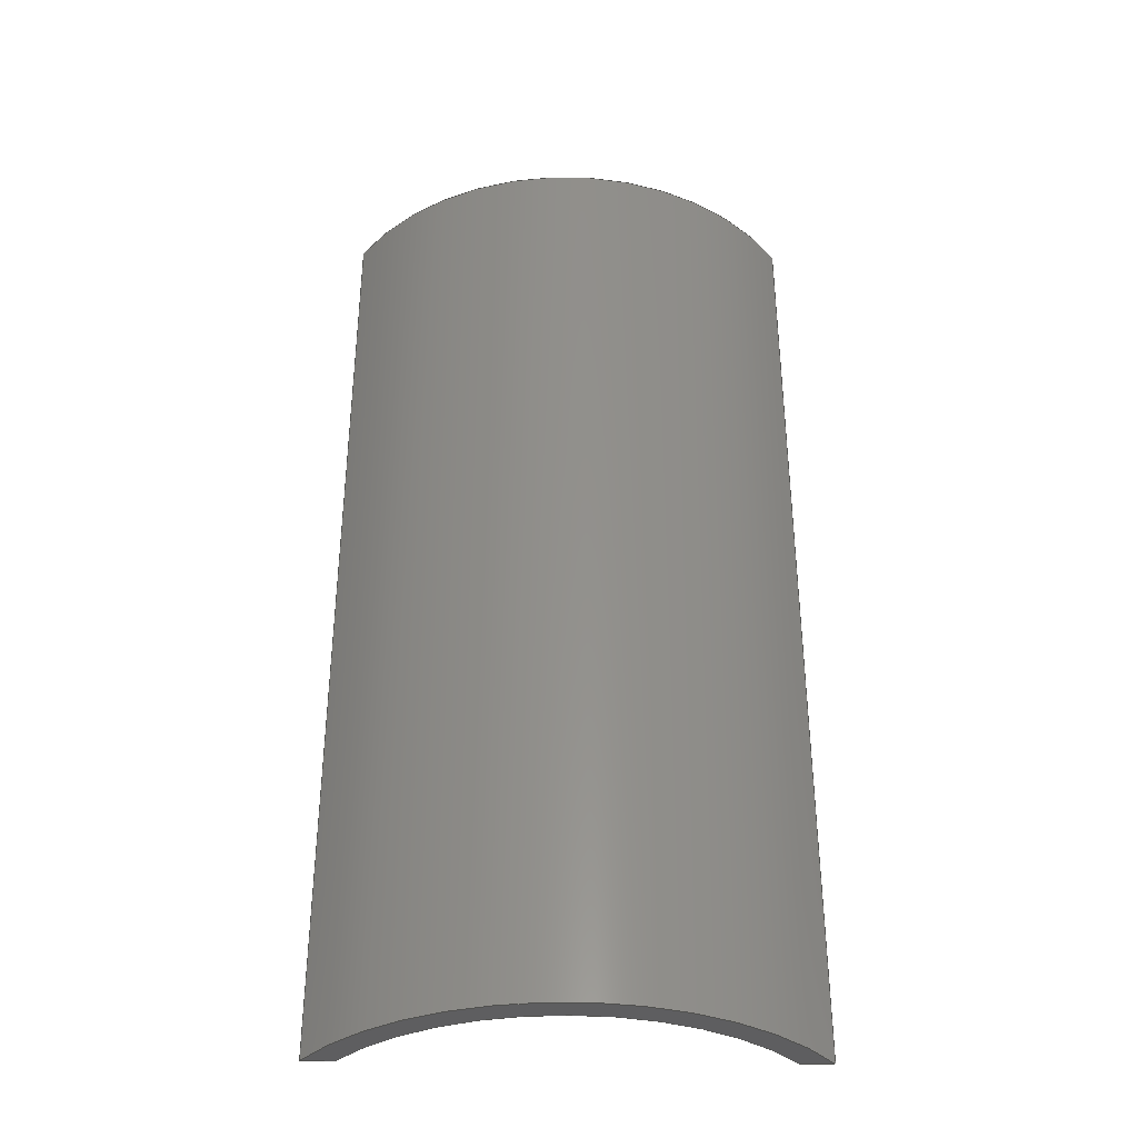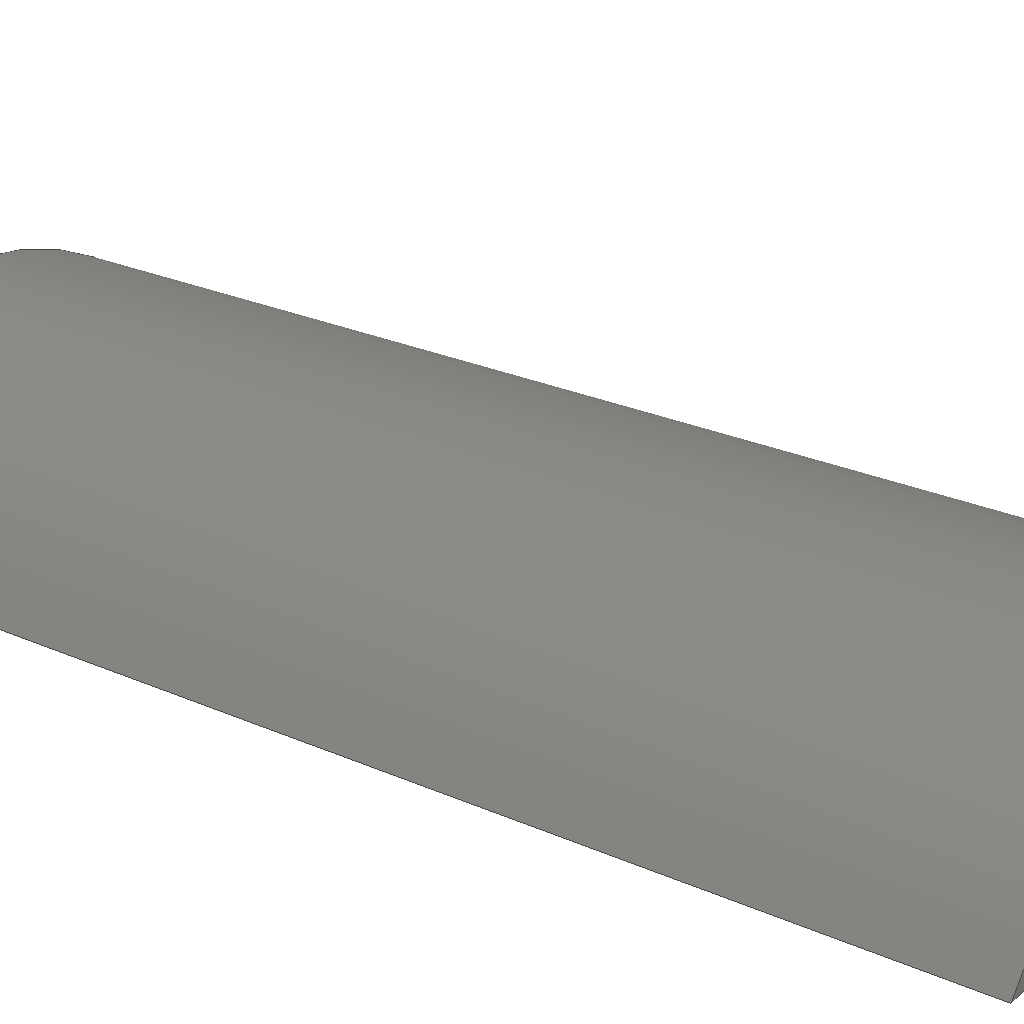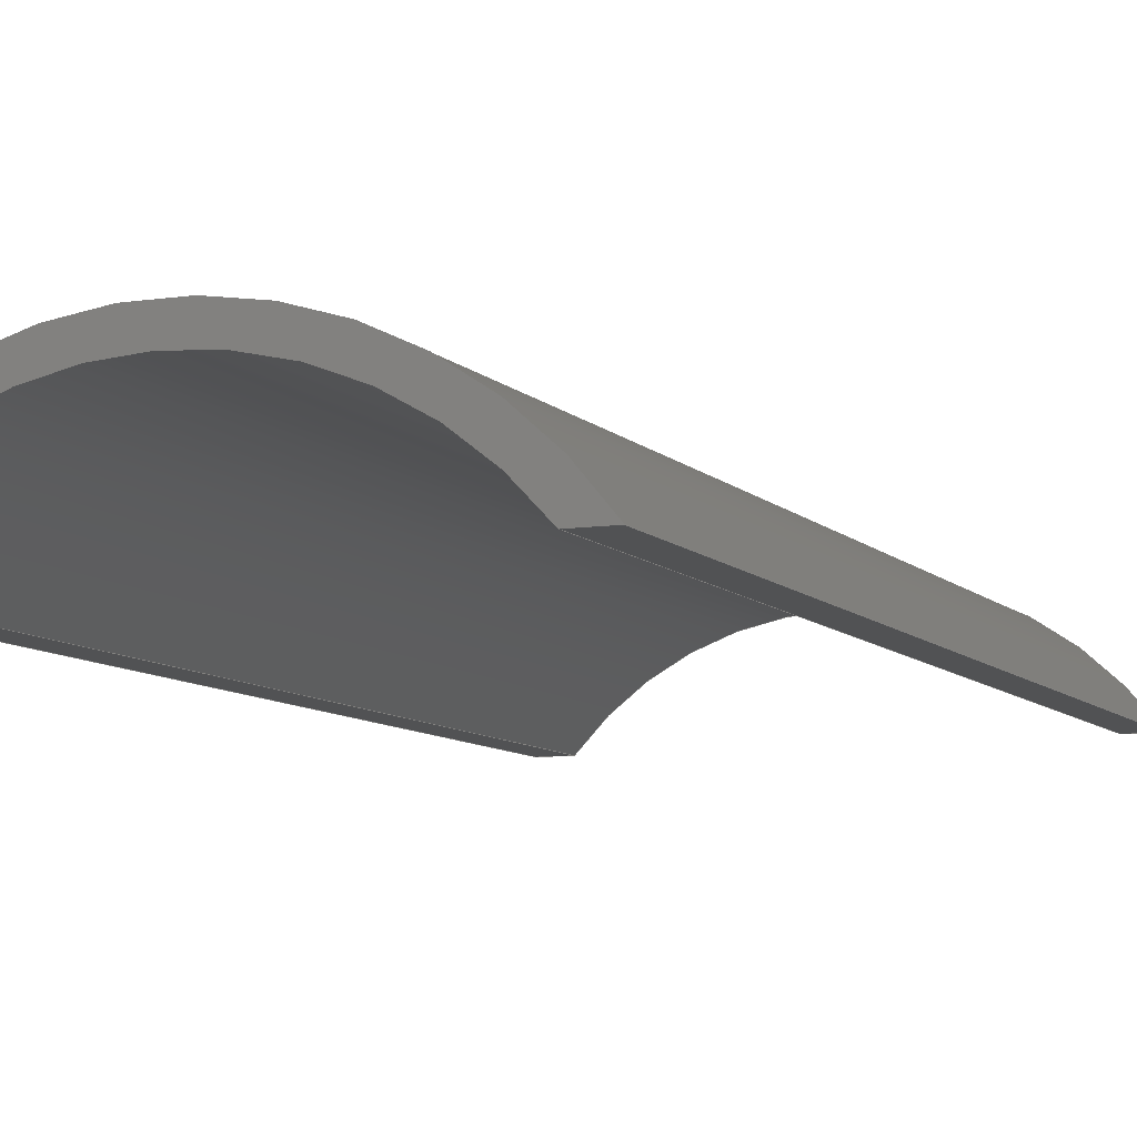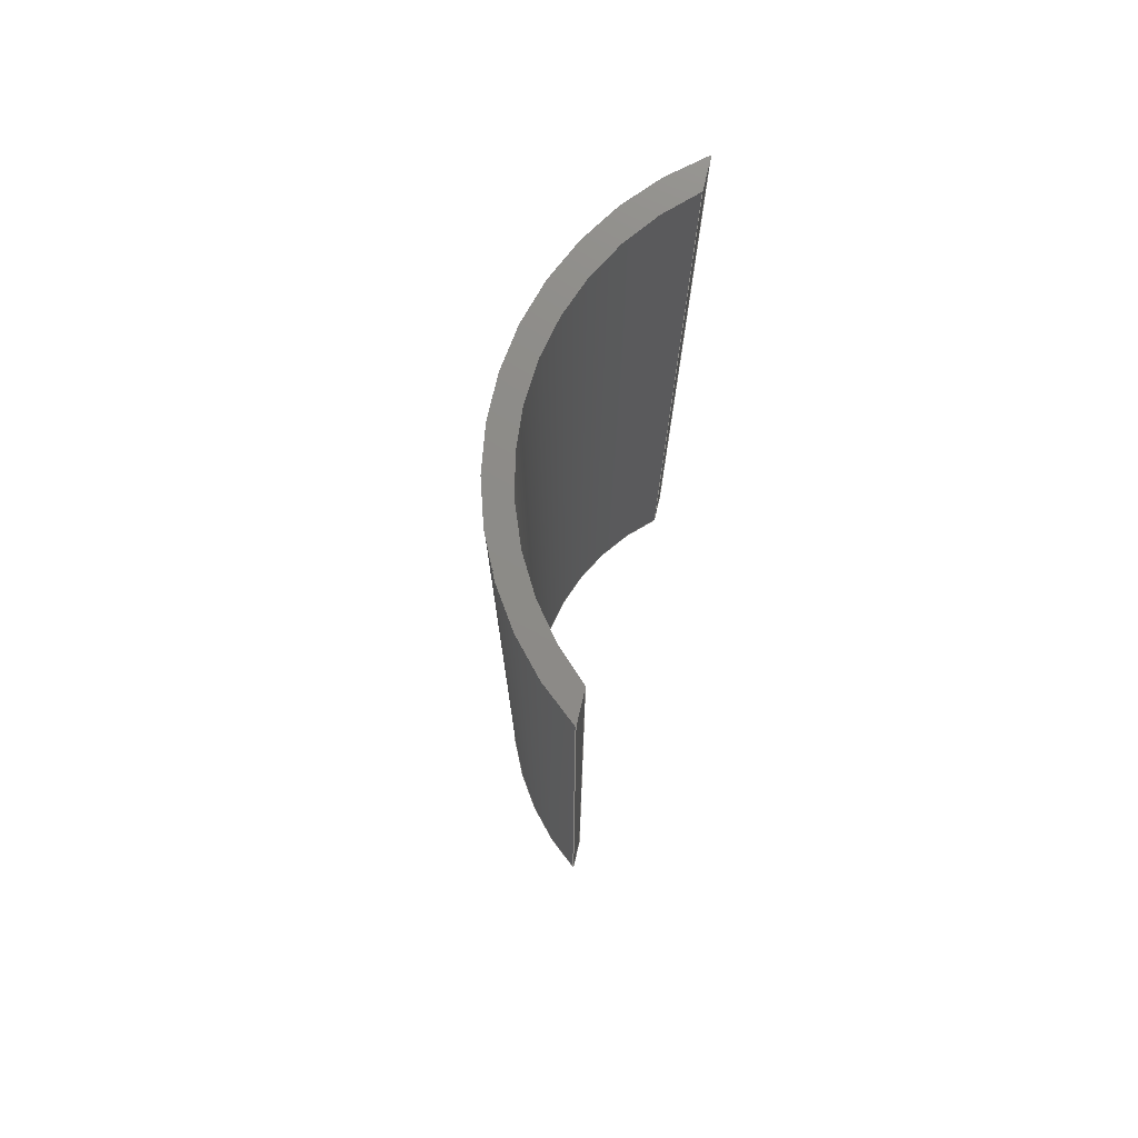
<metadata>
{"format":"step","ext":"step","renderer":"f3d","projection":"perspective","resolution":1024,"background":"white","views":[{"elev":-36.6,"azim":179.1,"up":"+Z"},{"elev":25.3,"azim":125.8,"up":"+Y"},{"elev":-8.3,"azim":22.9,"up":"+Y"},{"elev":76.1,"azim":-76.8,"up":"+Z"}]}
</metadata>
<code>
ISO-10303-21;
DATA;
#1 =( NAMED_UNIT ( * ) SI_UNIT ( $, .STERADIAN. ) SOLID_ANGLE_UNIT ( ) );
#2 = AXIS2_PLACEMENT_3D ( 'NONE', #169, #186, #120 ) ;
#3 = VERTEX_POINT ( 'NONE', #55 ) ;
#4 = VERTEX_POINT ( 'NONE', #182 ) ;
#5 = EDGE_CURVE ( 'NONE', #127, #3, #26, .T. ) ;
#6 = DIRECTION ( 'NONE',  ( 1, 0, 0 ) ) ;
#7 = VECTOR ( 'NONE', #129, 1000 ) ;
#8 = LINE ( 'NONE', #147, #159 ) ;
#9 = EDGE_CURVE ( 'NONE', #57, #99, #41, .T. ) ;
#10 = DIRECTION ( 'NONE',  ( 0, -0, 1 ) ) ;
#11 = PRESENTATION_STYLE_ASSIGNMENT (( #200 ) ) ;
#12 = AXIS2_PLACEMENT_3D ( 'NONE', #88, #134, #178 ) ;
#13 = DIRECTION ( 'NONE',  ( 0, -0, -1 ) ) ;
#14 = LINE ( 'NONE', #44, #58 ) ;
#15 = SURFACE_STYLE_FILL_AREA ( #203 ) ;
#16 = VECTOR ( 'NONE', #42, 1000 ) ;
#17 = EDGE_CURVE ( 'NONE', #180, #192, #8, .T. ) ;
#18 = AXIS2_PLACEMENT_3D ( 'NONE', #177, #167, #116 ) ;
#19 = ORIENTED_EDGE ( 'NONE', *, *, #38, .T. ) ;
#20 =( GEOMETRIC_REPRESENTATION_CONTEXT ( 3 ) GLOBAL_UNCERTAINTY_ASSIGNED_CONTEXT ( ( #138 ) ) GLOBAL_UNIT_ASSIGNED_CONTEXT ( ( #59, #60, #171 ) ) REPRESENTATION_CONTEXT ( 'NONE', 'WORKASPACE' ) );
#21 = CARTESIAN_POINT ( 'NONE',  ( 12.38, 10.14, 0 ) ) ;
#22 = EDGE_LOOP ( 'NONE', ( #166, #194, #146, #19 ) ) ;
#23 = ORIENTED_EDGE ( 'NONE', *, *, #89, .F. ) ;
#24 = ADVANCED_FACE ( 'NONE', ( #133 ), #197, .F. ) ;
#25 = AXIS2_PLACEMENT_3D ( 'NONE', #196, #84, #195 ) ;
#26 = LINE ( 'NONE', #56, #16 ) ;
#27 = PLANE ( 'NONE',  #25 ) ;
#28 = PLANE ( 'NONE',  #80 ) ;
#29 = UNCERTAINTY_MEASURE_WITH_UNIT (LENGTH_MEASURE( 1e-05 ), #201, 'distance_accuracy_value', 'NONE');
#30 = CYLINDRICAL_SURFACE ( 'NONE', #33, 17.5 ) ;
#31 = COLOUR_RGB ( '',0.7922, 0.8196, 0.9333 ) ;
#32 = CARTESIAN_POINT ( 'NONE',  ( 12.38, 10.14, 0 ) ) ;
#33 = AXIS2_PLACEMENT_3D ( 'NONE', #74, #136, #137 ) ;
#34 = APPLICATION_CONTEXT ( 'automotive_design' ) ;
#35 = PRODUCT_DEFINITION ( 'UNKNOWN', '', #204, #61 ) ;
#36 = ORIENTED_EDGE ( 'NONE', *, *, #68, .F. ) ;
#37 = CARTESIAN_POINT ( 'NONE',  ( 0, 0, 0 ) ) ;
#38 = EDGE_CURVE ( 'NONE', #127, #132, #72, .T. ) ;
#39 = CARTESIAN_POINT ( 'NONE',  ( 14.26, 10.14, 0 ) ) ;
#40 = DIRECTION ( 'NONE',  ( 0, 0, 1 ) ) ;
#41 = CIRCLE ( 'NONE', #45, 17.5 ) ;
#42 = DIRECTION ( 'NONE',  ( 1, 0, 0 ) ) ;
#43 = PRODUCT ( 'syringe spacer (dual syringe)', 'syringe spacer (dual syringe)', '', ( #49 ) ) ;
#44 = CARTESIAN_POINT ( 'NONE',  ( -12.38, 10.14, 0 ) ) ;
#45 = AXIS2_PLACEMENT_3D ( 'NONE', #66, #40, #150 ) ;
#46 = VECTOR ( 'NONE', #93, 1000 ) ;
#47 = SURFACE_SIDE_STYLE ('',( #108 ) ) ;
#48 = DIRECTION ( 'NONE',  ( -1, 0, 0 ) ) ;
#49 = PRODUCT_CONTEXT ( 'NONE', #206, 'mechanical' ) ;
#50 = ORIENTED_EDGE ( 'NONE', *, *, #188, .T. ) ;
#51 = CIRCLE ( 'NONE', #18, 17.5 ) ;
#52 = ORIENTED_EDGE ( 'NONE', *, *, #68, .T. ) ;
#53 = CARTESIAN_POINT ( 'NONE',  ( 12.38, 10.14, 60 ) ) ;
#54 = EDGE_CURVE ( 'NONE', #3, #192, #51, .T. ) ;
#55 = CARTESIAN_POINT ( 'NONE',  ( 14.26, 10.14, 60 ) ) ;
#56 = CARTESIAN_POINT ( 'NONE',  ( 12.38, 10.14, 60 ) ) ;
#57 = VERTEX_POINT ( 'NONE', #39 ) ;
#58 = VECTOR ( 'NONE', #48, 1000 ) ;
#59 =( LENGTH_UNIT ( ) NAMED_UNIT ( * ) SI_UNIT ( .MILLI., .METRE. ) );
#60 =( NAMED_UNIT ( * ) PLANE_ANGLE_UNIT ( ) SI_UNIT ( $, .RADIAN. ) );
#61 = PRODUCT_DEFINITION_CONTEXT ( 'detailed design', #34, 'design' ) ;
#62 = CARTESIAN_POINT ( 'NONE',  ( -14.26, 10.14, 0 ) ) ;
#63 = EDGE_LOOP ( 'NONE', ( #164, #86, #193, #36 ) ) ;
#64 = EDGE_CURVE ( 'NONE', #132, #57, #176, .T. ) ;
#65 = ORIENTED_EDGE ( 'NONE', *, *, #9, .F. ) ;
#66 = CARTESIAN_POINT ( 'NONE',  ( 0, 0, 0 ) ) ;
#67 = CARTESIAN_POINT ( 'NONE',  ( -12.38, 10.14, 60 ) ) ;
#68 = EDGE_CURVE ( 'NONE', #127, #180, #97, .T. ) ;
#69 = EDGE_LOOP ( 'NONE', ( #123, #165, #151, #65 ) ) ;
#70 = PRESENTATION_LAYER_ASSIGNMENT (  '', '', ( #170 ) ) ;
#71 = ORIENTED_EDGE ( 'NONE', *, *, #38, .F. ) ;
#72 = LINE ( 'NONE', #53, #7 ) ;
#73 = EDGE_CURVE ( 'NONE', #180, #4, #104, .T. ) ;
#74 = CARTESIAN_POINT ( 'NONE',  ( 0, 0, 60 ) ) ;
#75 = UNCERTAINTY_MEASURE_WITH_UNIT (LENGTH_MEASURE( 1e-05 ), #81, 'distance_accuracy_value', 'NONE');
#76 = FACE_OUTER_BOUND ( 'NONE', #82, .T. ) ;
#77 = ADVANCED_FACE ( 'NONE', ( #85 ), #27, .F. ) ;
#78 = CARTESIAN_POINT ( 'NONE',  ( -14.26, 10.14, 60 ) ) ;
#79 = FACE_OUTER_BOUND ( 'NONE', #63, .T. ) ;
#80 = AXIS2_PLACEMENT_3D ( 'NONE', #91, #156, #13 ) ;
#81 =( LENGTH_UNIT ( ) NAMED_UNIT ( * ) SI_UNIT ( .MILLI., .METRE. ) );
#82 = EDGE_LOOP ( 'NONE', ( #23, #90, #175, #50 ) ) ;
#83 = EDGE_CURVE ( 'NONE', #132, #4, #199, .T. ) ;
#84 = DIRECTION ( 'NONE',  ( 0, 0, 1 ) ) ;
#85 = FACE_OUTER_BOUND ( 'NONE', #69, .T. ) ;
#86 = ORIENTED_EDGE ( 'NONE', *, *, #54, .T. ) ;
#87 = AXIS2_PLACEMENT_3D ( 'NONE', #126, #142, #187 ) ;
#88 = CARTESIAN_POINT ( 'NONE',  ( 0, 0, 60 ) ) ;
#89 = EDGE_CURVE ( 'NONE', #4, #99, #14, .T. ) ;
#90 = ORIENTED_EDGE ( 'NONE', *, *, #73, .F. ) ;
#91 = CARTESIAN_POINT ( 'NONE',  ( -12.38, 10.14, 60 ) ) ;
#92 = VECTOR ( 'NONE', #6, 1000 ) ;
#93 = DIRECTION ( 'NONE',  ( -0, -0, -1 ) ) ;
#94 = DIRECTION ( 'NONE',  ( -0, -0, -1 ) ) ;
#95 = CYLINDRICAL_SURFACE ( 'NONE', #2, 16 ) ;
#96 = MECHANICAL_DESIGN_GEOMETRIC_PRESENTATION_REPRESENTATION (  '', ( #170 ), #20 ) ;
#97 = CIRCLE ( 'NONE', #12, 16 ) ;
#98 = EDGE_CURVE ( 'NONE', #3, #57, #184, .T. ) ;
#99 = VERTEX_POINT ( 'NONE', #62 ) ;
#100 = DIRECTION ( 'NONE',  ( 0, 0, 1 ) ) ;
#101 = EDGE_LOOP ( 'NONE', ( #168, #71, #52, #117 ) ) ;
#102 = EDGE_LOOP ( 'NONE', ( #143, #198, #128, #190 ) ) ;
#103 = AXIS2_PLACEMENT_3D ( 'NONE', #202, #109, #110 ) ;
#104 = LINE ( 'NONE', #67, #181 ) ;
#105 = LINE ( 'NONE', #158, #118 ) ;
#106 = CLOSED_SHELL ( 'NONE', ( #24, #145, #191, #119, #111, #77 ) ) ;
#107 =( GEOMETRIC_REPRESENTATION_CONTEXT ( 3 ) GLOBAL_UNCERTAINTY_ASSIGNED_CONTEXT ( ( #29 ) ) GLOBAL_UNIT_ASSIGNED_CONTEXT ( ( #201, #141, #1 ) ) REPRESENTATION_CONTEXT ( 'NONE', 'WORKASPACE' ) );
#108 = SURFACE_STYLE_FILL_AREA ( #154 ) ;
#109 = DIRECTION ( 'NONE',  ( 0, 0, 1 ) ) ;
#110 = DIRECTION ( 'NONE',  ( 1, 0, -0 ) ) ;
#111 = ADVANCED_FACE ( 'NONE', ( #79 ), #139, .T. ) ;
#112 = APPLICATION_PROTOCOL_DEFINITION ( 'draft international standard', 'automotive_design', 1998, #206 ) ;
#113 = DIRECTION ( 'NONE',  ( 0, 1, 0 ) ) ;
#114 = CARTESIAN_POINT ( 'NONE',  ( 12.38, 10.14, 60 ) ) ;
#115 = DIRECTION ( 'NONE',  ( -1, 0, 0 ) ) ;
#116 = DIRECTION ( 'NONE',  ( 1, 0, 0 ) ) ;
#117 = ORIENTED_EDGE ( 'NONE', *, *, #73, .T. ) ;
#118 = VECTOR ( 'NONE', #94, 1000 ) ;
#119 = ADVANCED_FACE ( 'NONE', ( #122 ), #95, .F. ) ;
#120 = DIRECTION ( 'NONE',  ( -1, 0, 0 ) ) ;
#121 = CARTESIAN_POINT ( 'NONE',  ( 14.26, 10.14, 60 ) ) ;
#122 = FACE_OUTER_BOUND ( 'NONE', #101, .T. ) ;
#123 = ORIENTED_EDGE ( 'NONE', *, *, #64, .F. ) ;
#124 = FILL_AREA_STYLE_COLOUR ( '', #31 ) ;
#125 =( NAMED_UNIT ( * ) SI_UNIT ( $, .STERADIAN. ) SOLID_ANGLE_UNIT ( ) );
#126 = CARTESIAN_POINT ( 'NONE',  ( 0, 0, 0 ) ) ;
#127 = VERTEX_POINT ( 'NONE', #185 ) ;
#128 = ORIENTED_EDGE ( 'NONE', *, *, #54, .F. ) ;
#129 = DIRECTION ( 'NONE',  ( -0, -0, -1 ) ) ;
#130 = DIRECTION ( 'NONE',  ( -0, -0, -1 ) ) ;
#131 = AXIS2_PLACEMENT_3D ( 'NONE', #37, #100, #148 ) ;
#132 = VERTEX_POINT ( 'NONE', #32 ) ;
#133 = FACE_OUTER_BOUND ( 'NONE', #22, .T. ) ;
#134 = DIRECTION ( 'NONE',  ( 0, 0, 1 ) ) ;
#135 = FILL_AREA_STYLE_COLOUR ( '', #161 ) ;
#136 = DIRECTION ( 'NONE',  ( -0, -0, -1 ) ) ;
#137 = DIRECTION ( 'NONE',  ( -1, 0, 0 ) ) ;
#138 = UNCERTAINTY_MEASURE_WITH_UNIT (LENGTH_MEASURE( 1e-05 ), #59, 'distance_accuracy_value', 'NONE');
#139 = PLANE ( 'NONE',  #103 ) ;
#140 = SURFACE_SIDE_STYLE ('',( #15 ) ) ;
#141 =( NAMED_UNIT ( * ) PLANE_ANGLE_UNIT ( ) SI_UNIT ( $, .RADIAN. ) );
#142 = DIRECTION ( 'NONE',  ( 0, 0, 1 ) ) ;
#143 = ORIENTED_EDGE ( 'NONE', *, *, #9, .T. ) ;
#144 = STYLED_ITEM ( 'NONE', ( #189 ), #179 ) ;
#145 = ADVANCED_FACE ( 'NONE', ( #155 ), #30, .T. ) ;
#146 = ORIENTED_EDGE ( 'NONE', *, *, #5, .F. ) ;
#147 = CARTESIAN_POINT ( 'NONE',  ( -12.38, 10.14, 60 ) ) ;
#148 = DIRECTION ( 'NONE',  ( 1, 0, 0 ) ) ;
#149 = PRESENTATION_LAYER_ASSIGNMENT (  '', '', ( #144 ) ) ;
#150 = DIRECTION ( 'NONE',  ( 1, 0, 0 ) ) ;
#151 = ORIENTED_EDGE ( 'NONE', *, *, #89, .T. ) ;
#152 = CARTESIAN_POINT ( 'NONE',  ( -12.38, 10.14, 60 ) ) ;
#153 = PRODUCT_RELATED_PRODUCT_CATEGORY ( 'part', '', ( #43 ) ) ;
#154 = FILL_AREA_STYLE ('',( #135 ) ) ;
#155 = FACE_OUTER_BOUND ( 'NONE', #102, .T. ) ;
#156 = DIRECTION ( 'NONE',  ( 0, -1, 0 ) ) ;
#157 = PRODUCT_DEFINITION_SHAPE ( 'NONE', 'NONE',  #35 ) ;
#158 = CARTESIAN_POINT ( 'NONE',  ( -14.26, 10.14, 60 ) ) ;
#159 = VECTOR ( 'NONE', #115, 1000 ) ;
#160 = AXIS2_PLACEMENT_3D ( 'NONE', #114, #113, #10 ) ;
#161 = COLOUR_RGB ( '',0.7922, 0.8196, 0.9333 ) ;
#162 = APPLICATION_PROTOCOL_DEFINITION ( 'draft international standard', 'automotive_design', 1998, #34 ) ;
#163 = MECHANICAL_DESIGN_GEOMETRIC_PRESENTATION_REPRESENTATION (  '', ( #144 ), #172 ) ;
#164 = ORIENTED_EDGE ( 'NONE', *, *, #5, .T. ) ;
#165 = ORIENTED_EDGE ( 'NONE', *, *, #83, .T. ) ;
#166 = ORIENTED_EDGE ( 'NONE', *, *, #64, .T. ) ;
#167 = DIRECTION ( 'NONE',  ( 0, 0, 1 ) ) ;
#168 = ORIENTED_EDGE ( 'NONE', *, *, #83, .F. ) ;
#169 = CARTESIAN_POINT ( 'NONE',  ( 0, 0, 60 ) ) ;
#170 = STYLED_ITEM ( 'NONE', ( #11 ), #183 ) ;
#171 =( NAMED_UNIT ( * ) SI_UNIT ( $, .STERADIAN. ) SOLID_ANGLE_UNIT ( ) );
#172 =( GEOMETRIC_REPRESENTATION_CONTEXT ( 3 ) GLOBAL_UNCERTAINTY_ASSIGNED_CONTEXT ( ( #75 ) ) GLOBAL_UNIT_ASSIGNED_CONTEXT ( ( #81, #174, #125 ) ) REPRESENTATION_CONTEXT ( 'NONE', 'WORKASPACE' ) );
#173 = SHAPE_DEFINITION_REPRESENTATION ( #157, #179 ) ;
#174 =( NAMED_UNIT ( * ) PLANE_ANGLE_UNIT ( ) SI_UNIT ( $, .RADIAN. ) );
#175 = ORIENTED_EDGE ( 'NONE', *, *, #17, .T. ) ;
#176 = LINE ( 'NONE', #21, #92 ) ;
#177 = CARTESIAN_POINT ( 'NONE',  ( 0, 0, 60 ) ) ;
#178 = DIRECTION ( 'NONE',  ( 1, 0, 0 ) ) ;
#179 = ADVANCED_BREP_SHAPE_REPRESENTATION ( 'syringe spacer (dual syringe)', ( #183, #87 ), #107 ) ;
#180 = VERTEX_POINT ( 'NONE', #152 ) ;
#181 = VECTOR ( 'NONE', #130, 1000 ) ;
#182 = CARTESIAN_POINT ( 'NONE',  ( -12.38, 10.14, 0 ) ) ;
#183 = MANIFOLD_SOLID_BREP ( 'Boss-Extrude1', #106 ) ;
#184 = LINE ( 'NONE', #121, #46 ) ;
#185 = CARTESIAN_POINT ( 'NONE',  ( 12.38, 10.14, 60 ) ) ;
#186 = DIRECTION ( 'NONE',  ( -0, -0, -1 ) ) ;
#187 = DIRECTION ( 'NONE',  ( 1, 0, 0 ) ) ;
#188 = EDGE_CURVE ( 'NONE', #192, #99, #105, .T. ) ;
#189 = PRESENTATION_STYLE_ASSIGNMENT (( #205 ) ) ;
#190 = ORIENTED_EDGE ( 'NONE', *, *, #98, .T. ) ;
#191 = ADVANCED_FACE ( 'NONE', ( #76 ), #28, .T. ) ;
#192 = VERTEX_POINT ( 'NONE', #78 ) ;
#193 = ORIENTED_EDGE ( 'NONE', *, *, #17, .F. ) ;
#194 = ORIENTED_EDGE ( 'NONE', *, *, #98, .F. ) ;
#195 = DIRECTION ( 'NONE',  ( 1, 0, -0 ) ) ;
#196 = CARTESIAN_POINT ( 'NONE',  ( 0, 0, 0 ) ) ;
#197 = PLANE ( 'NONE',  #160 ) ;
#198 = ORIENTED_EDGE ( 'NONE', *, *, #188, .F. ) ;
#199 = CIRCLE ( 'NONE', #131, 16 ) ;
#200 = SURFACE_STYLE_USAGE ( .BOTH. , #47 ) ;
#201 =( LENGTH_UNIT ( ) NAMED_UNIT ( * ) SI_UNIT ( .MILLI., .METRE. ) );
#202 = CARTESIAN_POINT ( 'NONE',  ( 0, 0, 60 ) ) ;
#203 = FILL_AREA_STYLE ('',( #124 ) ) ;
#204 = PRODUCT_DEFINITION_FORMATION_WITH_SPECIFIED_SOURCE ( 'ANY', '', #43, .NOT_KNOWN. ) ;
#205 = SURFACE_STYLE_USAGE ( .BOTH. , #140 ) ;
#206 = APPLICATION_CONTEXT ( 'automotive_design' ) ;
ENDSEC;
END-ISO-10303-21;

</code>
